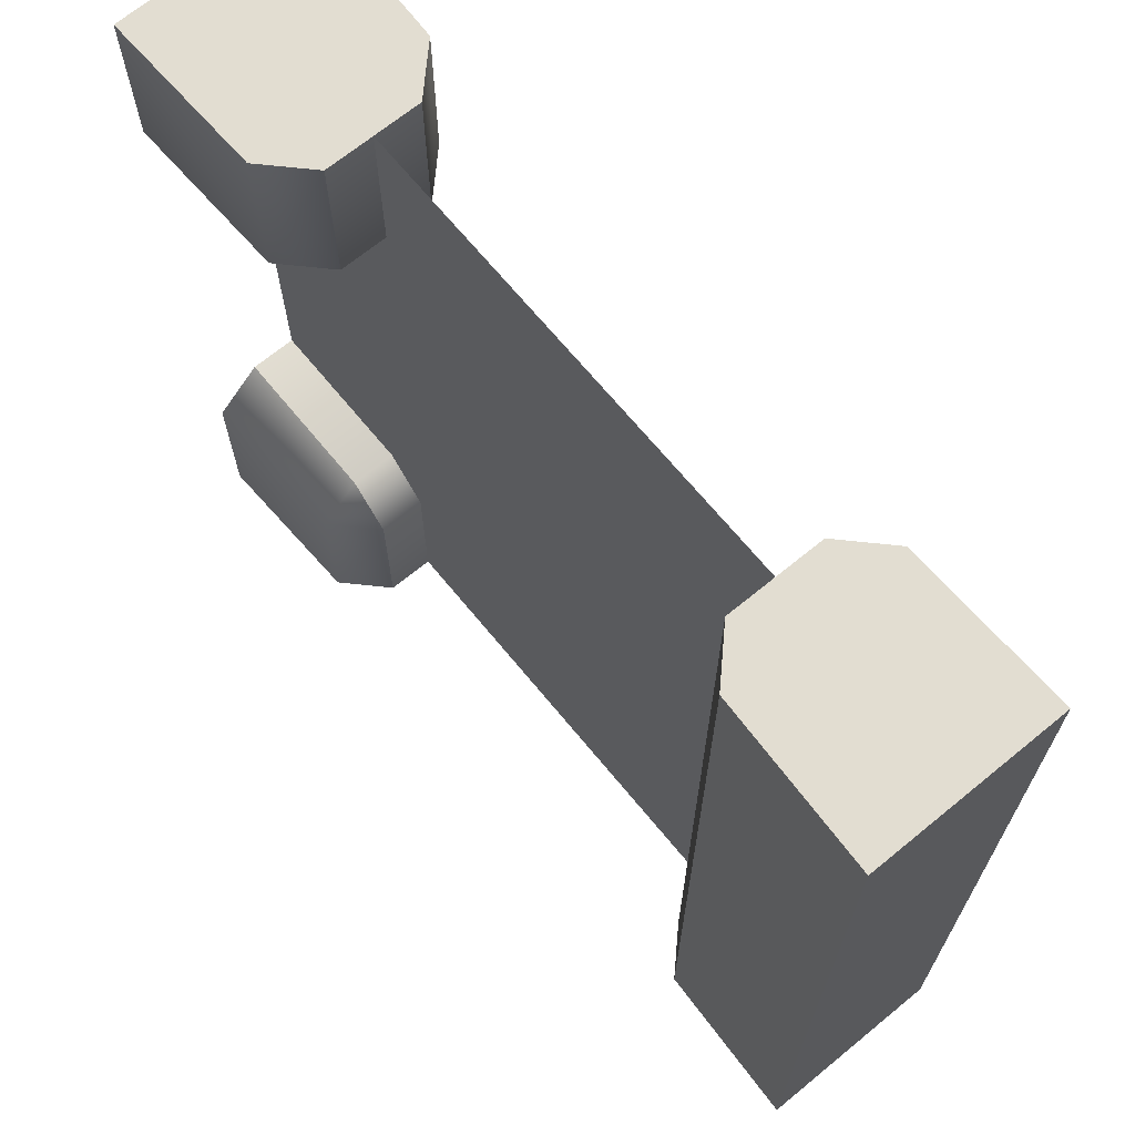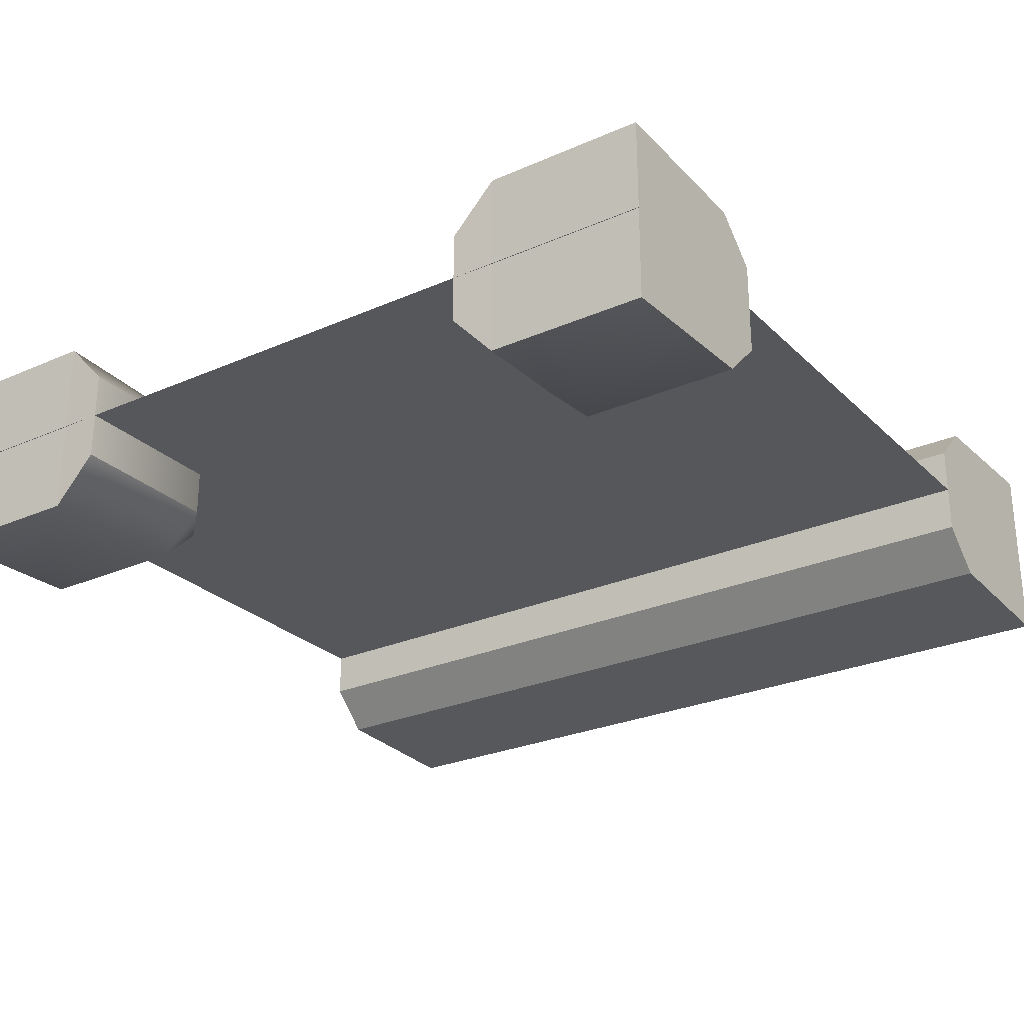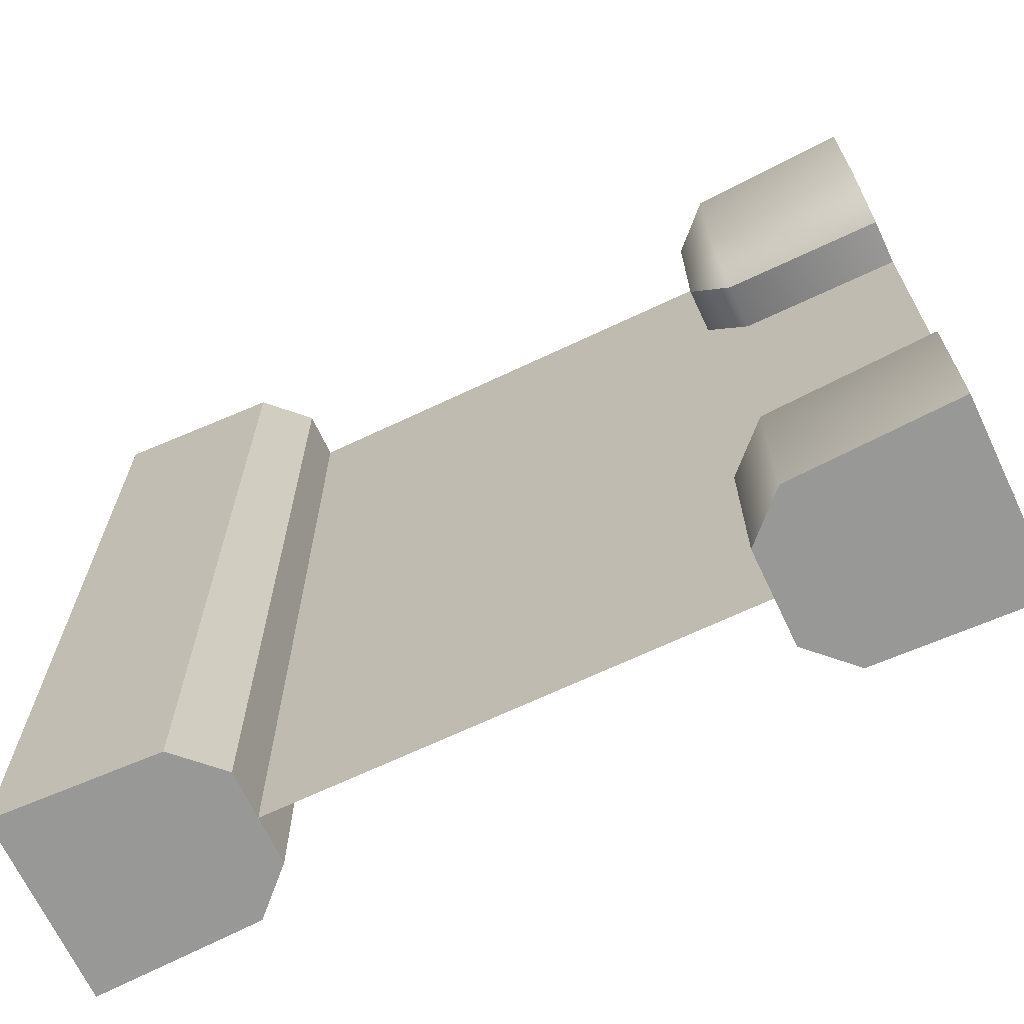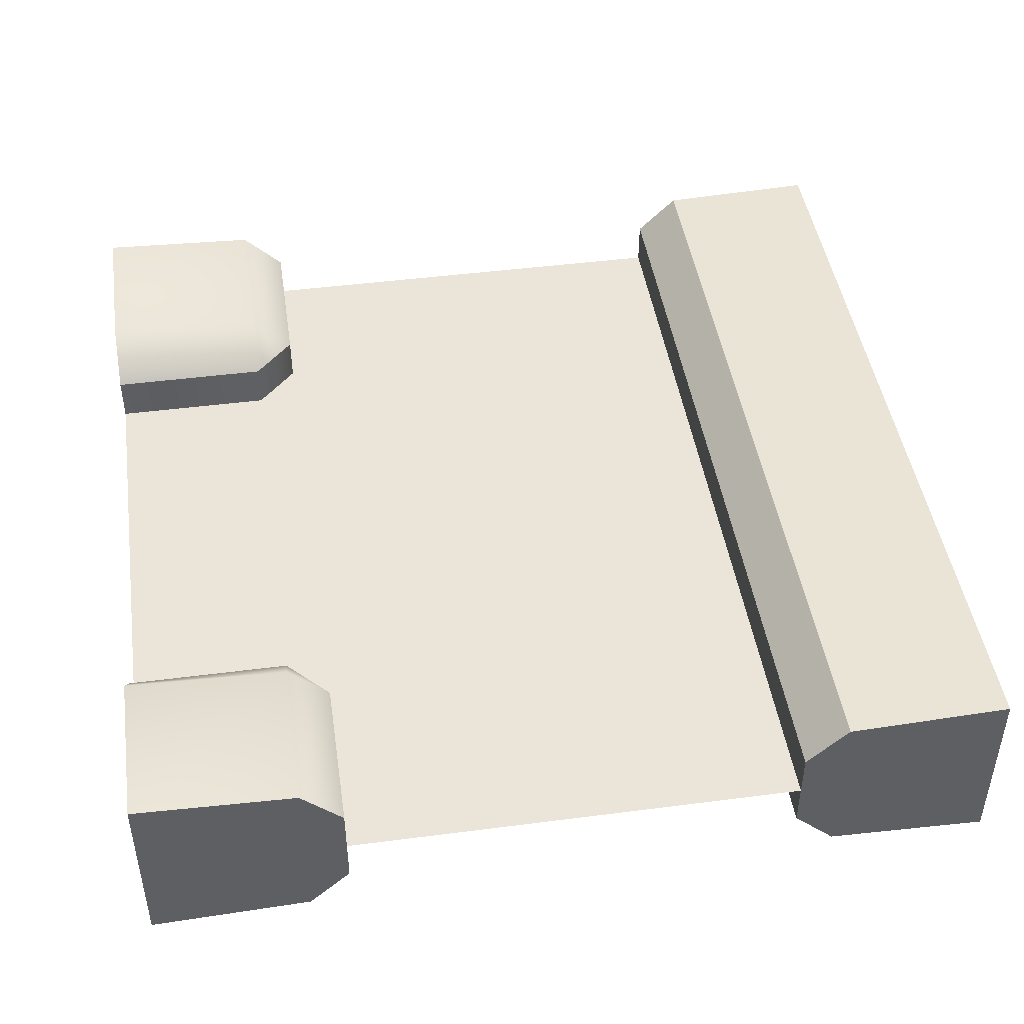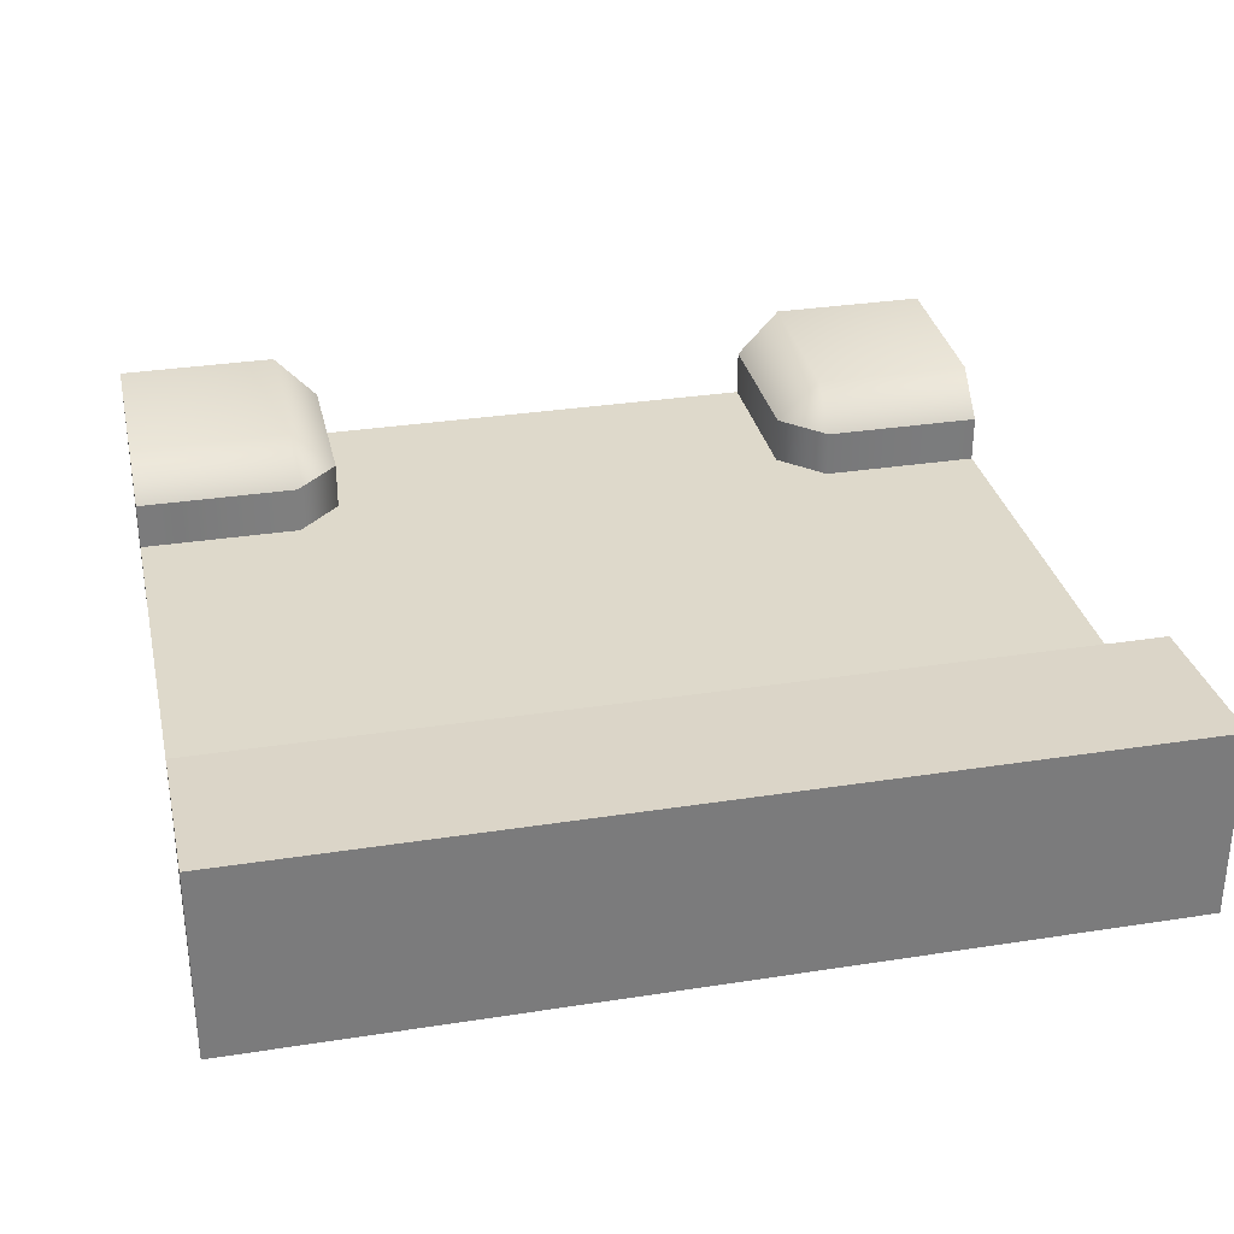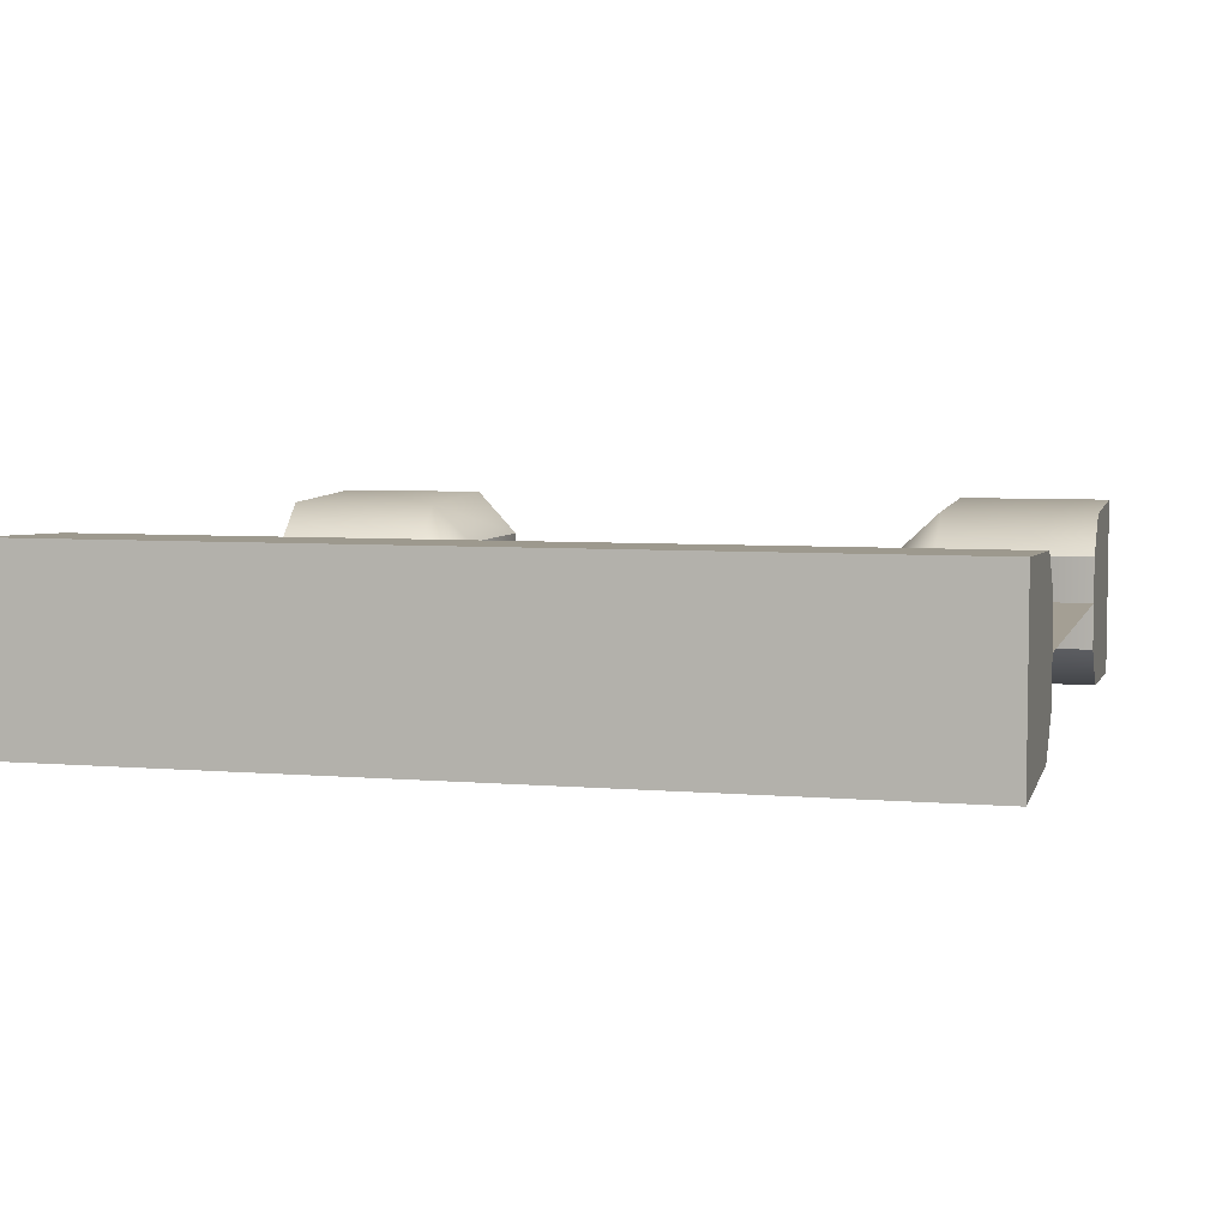
<metadata>
{"format":"obj","ext":"obj","renderer":"f3d","projection":"perspective","resolution":1024,"background":"white","views":[{"elev":68.5,"azim":-129.4,"up":"+Y"},{"elev":-26.6,"azim":124.5,"up":"+Z"},{"elev":-68.4,"azim":25.3,"up":"+Y"},{"elev":45.5,"azim":171.5,"up":"+Z"},{"elev":31.8,"azim":-102.4,"up":"+Z"},{"elev":5.5,"azim":-75.1,"up":"+Z"}]}
</metadata>
<code>
o model_2339
v 0.4991 0.1833 -0.1078
v 0.4991 0 -0.1078
v 0.3129 0.1833 -0.1005
v 0.3129 0 -0.1005
v 0.2651 0.1833 0.0536
v 0.2651 0.1833 -0.0536
v 0.2651 0 0.0536
v 0.2651 0 -0.0536
v 0.4991 0.1833 0.1078
v 0.3129 0.1833 0.1005
v 0.4991 0 0.1078
v 0.3129 0 0.1005
v 0.2651 0.1833 -0.0536
v 0.2651 0 -0.0536
v 0.2651 0 0.0536
v 0.2651 0.1833 0.0536
v 0.3129 0.2331 0.0536
v 0.5 0.2331 -0.0536
v 0.5 0.2331 0.0536
v 0.5 0.2331 0.0536
v 0.5 0.2331 -0.0536
v 0.3129 0.2331 0.0536
v 0.3129 0.2331 -0.0536
v 0.3129 0.2331 -0.0536
v 0.4991 0 -0.1078
v 0.4991 0.1833 -0.1078
v 0.4991 0.1833 0.1078
v 0.4991 0 0.1078
v 0.3129 0 -0.1005
v 0.3129 0 0.1005
v 0.2651 0 0.0536
v 0.2651 0 -0.0536
v 0.4991 0.1833 -0.1078
v 0.5 0.2331 -0.0536
v 0.5 0.2331 0.0536
v 0.4991 0.1833 0.1078
v 0.4991 0 -0.1078
v 0.4991 0 0.1078
v 0.4991 0.8167 0.1078
v 0.4991 1 0.1078
v 0.3129 0.8167 0.1005
v 0.3129 1 0.1005
v 0.2651 0.8167 -0.0536
v 0.2651 0.8167 0.0536
v 0.2651 1 -0.0536
v 0.2651 1 0.0536
v 0.4991 0.8167 -0.1078
v 0.3129 0.8167 -0.1005
v 0.4991 1 -0.1078
v 0.3129 1 -0.1005
v 0.2651 0.8167 0.0536
v 0.2651 1 0.0536
v 0.2651 1 -0.0536
v 0.2651 0.8167 -0.0536
v 0.3129 0.7669 -0.0536
v 0.5 0.7669 0.0536
v 0.5 0.7669 -0.0536
v 0.5 0.7669 -0.0536
v 0.5 0.7669 0.0536
v 0.3129 0.7669 -0.0536
v 0.3129 0.7669 0.0536
v 0.3129 0.7669 0.0536
v 0.4991 1 0.1078
v 0.4991 0.8167 0.1078
v 0.4991 0.8167 -0.1078
v 0.4991 1 -0.1078
v 0.3129 1 0.1005
v 0.3129 1 -0.1005
v 0.2651 1 -0.0536
v 0.2651 1 0.0536
v 0.4991 0.8167 0.1078
v 0.5 0.7669 0.0536
v 0.5 0.7669 -0.0536
v 0.4991 0.8167 -0.1078
v 0.4991 1 0.1078
v 0.4991 1 -0.1078
v -0.4995 1 -0.1078
v -0.3133 1 -0.1005
v -0.4995 0 -0.1078
v -0.3133 0 -0.1005
v -0.4995 1 0.1078
v -0.4995 1 -0.1078
v -0.4995 0 0.1078
v -0.4995 0 -0.1078
v -0.2655 1 0.0536
v -0.2655 0 0.0536
v -0.2655 1 -0.0536
v -0.2655 0 -0.0536
v -0.4995 1 0.1078
v -0.4995 0 0.1078
v -0.3133 1 0.1005
v -0.3133 0 0.1005
v -0.3133 1 0.1005
v -0.3133 0 0.1005
v -0.2655 1 0.0536
v -0.2655 0 0.0536
v -0.3133 0 -0.1005
v -0.3133 1 -0.1005
v -0.2655 0 -0.0536
v -0.2655 1 -0.0536
v -0.3133 1 0.1005
v -0.3133 1 -0.1005
v -0.4995 1 -0.1078
v -0.4995 1 0.1078
v -0.4995 0 -0.1078
v -0.3133 0 -0.1005
v -0.3133 0 0.1005
v -0.4995 0 0.1078
v -0.2655 0 -0.0536
v -0.2655 0 0.0536
v -0.2655 1 -0.0536
v -0.2655 1 0.0536
v -0.3133 0 0
v 0.5 0 0
v -0.3133 1 0
v 0.5 1 0
g surface_000
f 29 37 38
f 29 38 30
f 29 30 31
f 29 31 32
f 33 35 36
f 33 34 35
f 25 27 28
f 25 26 27
f 20 21 22
f 22 21 24
f 24 5 22
f 24 6 5
f 5 6 7
f 7 6 8
f 17 9 19
f 10 9 17
f 9 10 11
f 11 10 12
f 12 10 15
f 15 10 16
f 17 16 10
f 13 4 14
f 3 4 13
f 3 2 4
f 1 2 3
f 1 3 18
f 18 3 23
f 23 3 13
f 67 75 76
f 67 76 68
f 67 68 69
f 67 69 70
f 71 73 74
f 71 72 73
f 63 65 66
f 63 64 65
f 58 59 60
f 60 59 62
f 62 43 60
f 62 44 43
f 43 44 45
f 45 44 46
f 55 47 57
f 48 47 55
f 47 48 49
f 49 48 50
f 50 48 53
f 53 48 54
f 55 54 48
f 51 42 52
f 41 42 51
f 41 40 42
f 39 40 41
f 39 41 56
f 56 41 61
f 61 41 51
f 111 101 112
f 111 102 101
f 101 102 103
f 101 103 104
f 107 109 110
f 107 106 109
f 105 106 107
f 105 107 108
f 99 98 100
f 97 98 99
f 95 94 96
f 93 94 95
f 91 90 92
f 89 90 91
f 87 86 88
f 85 86 87
f 83 82 84
f 81 82 83
f 79 78 80
f 77 78 79
g surface_001
f 115 114 116
f 113 114 115

</code>
